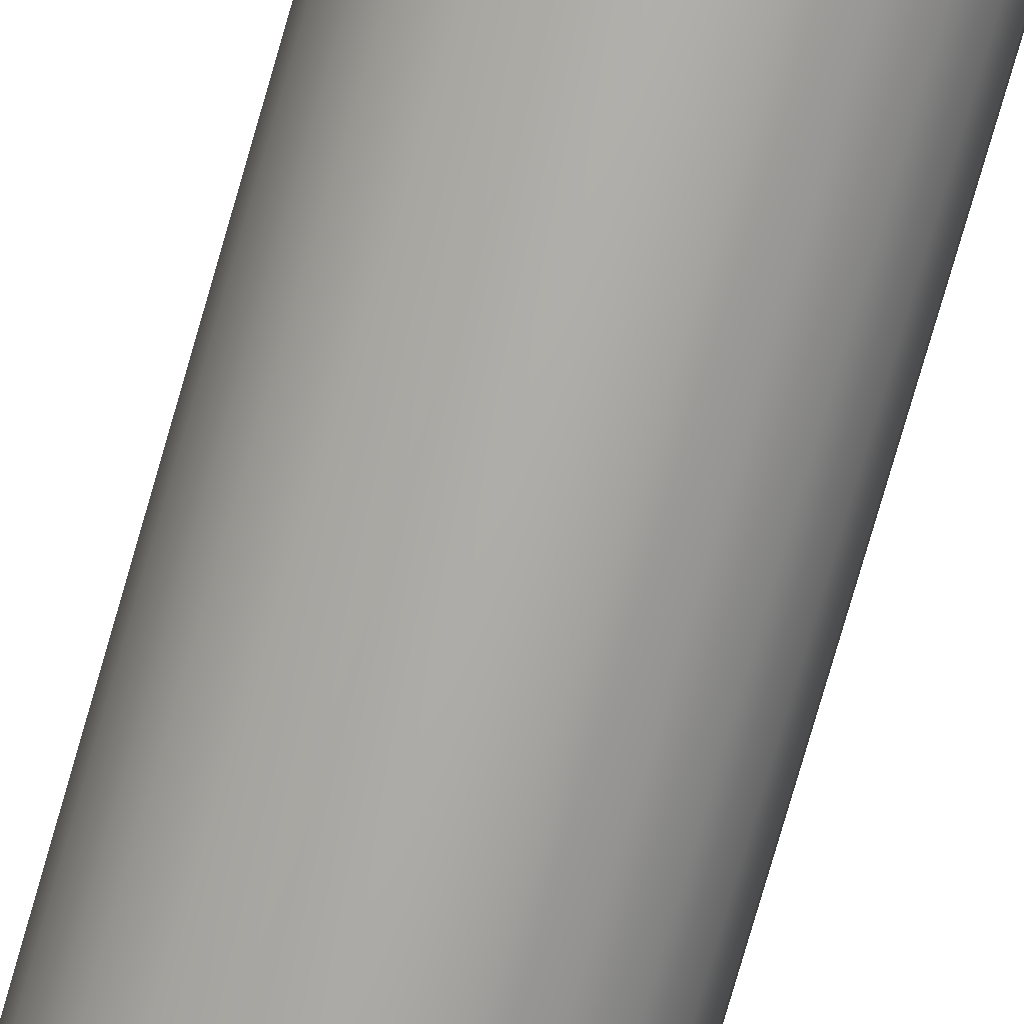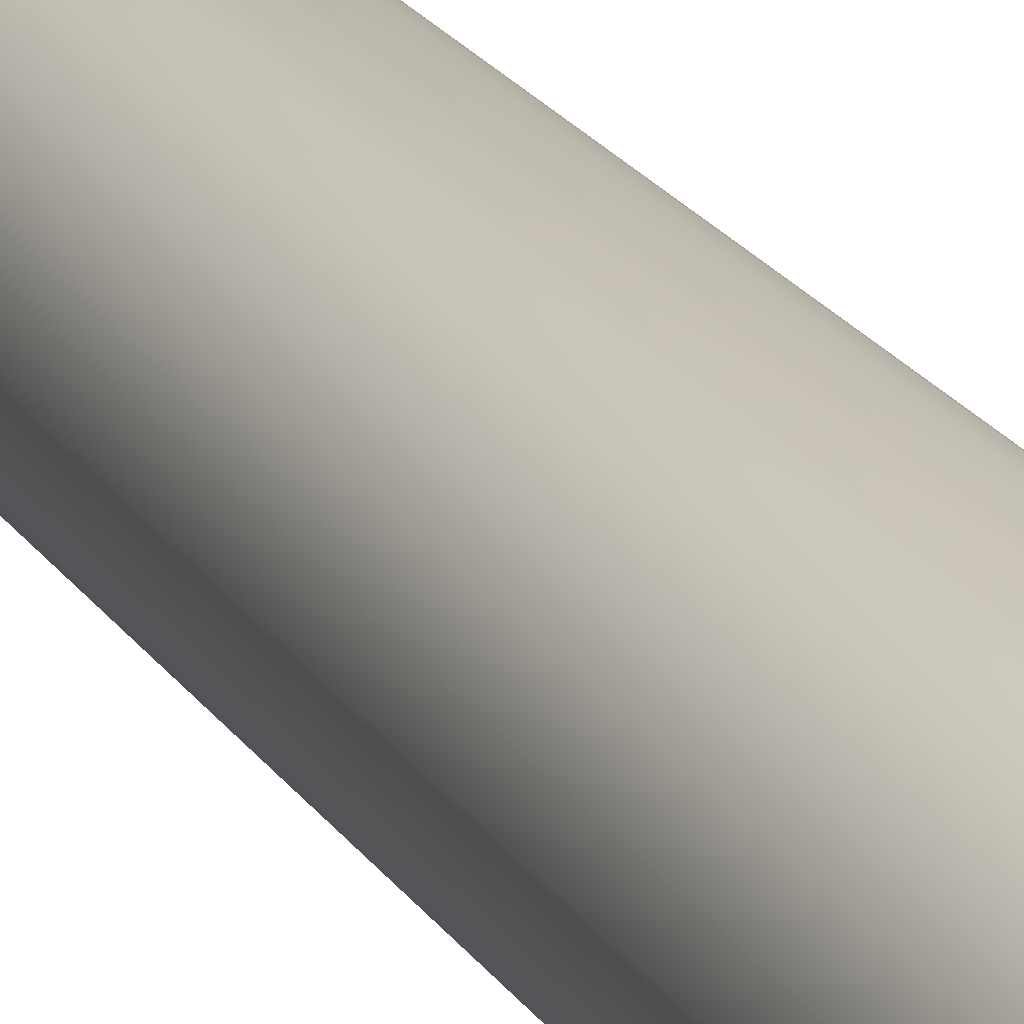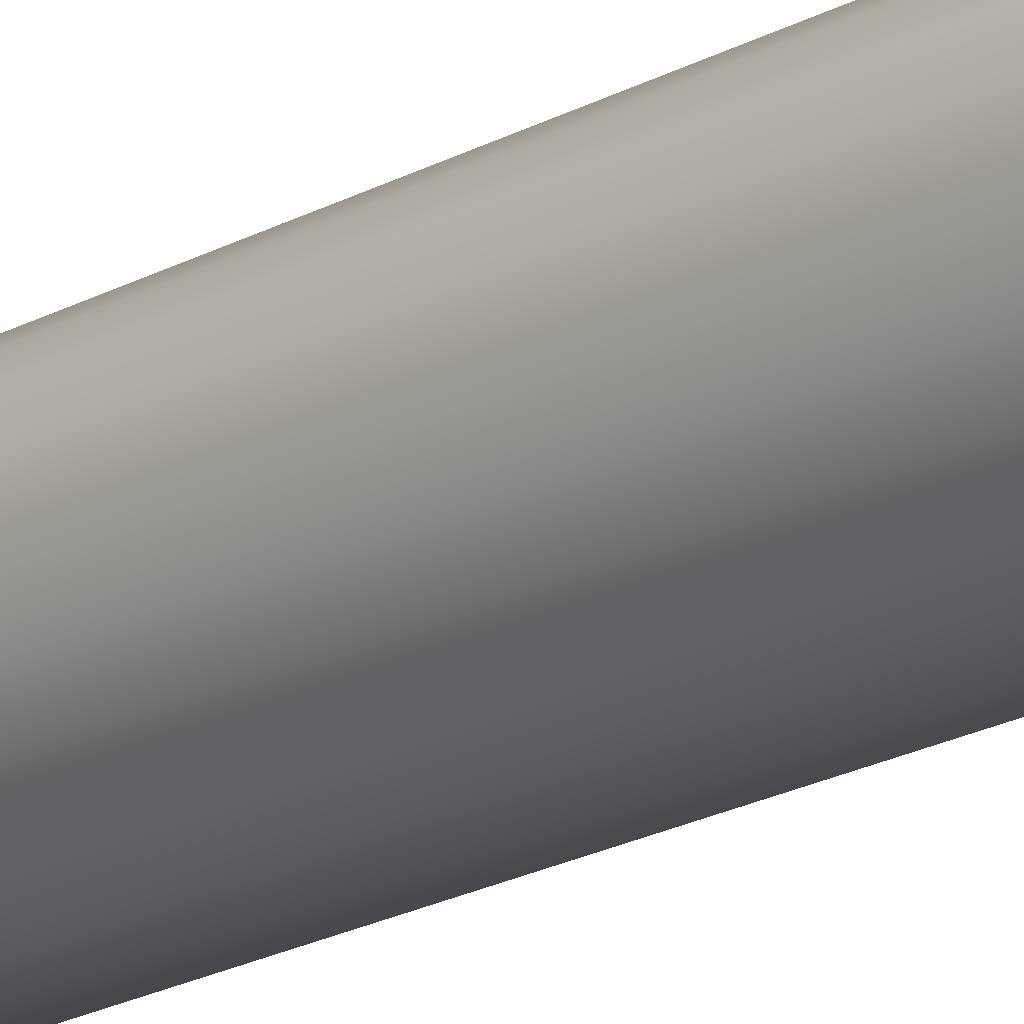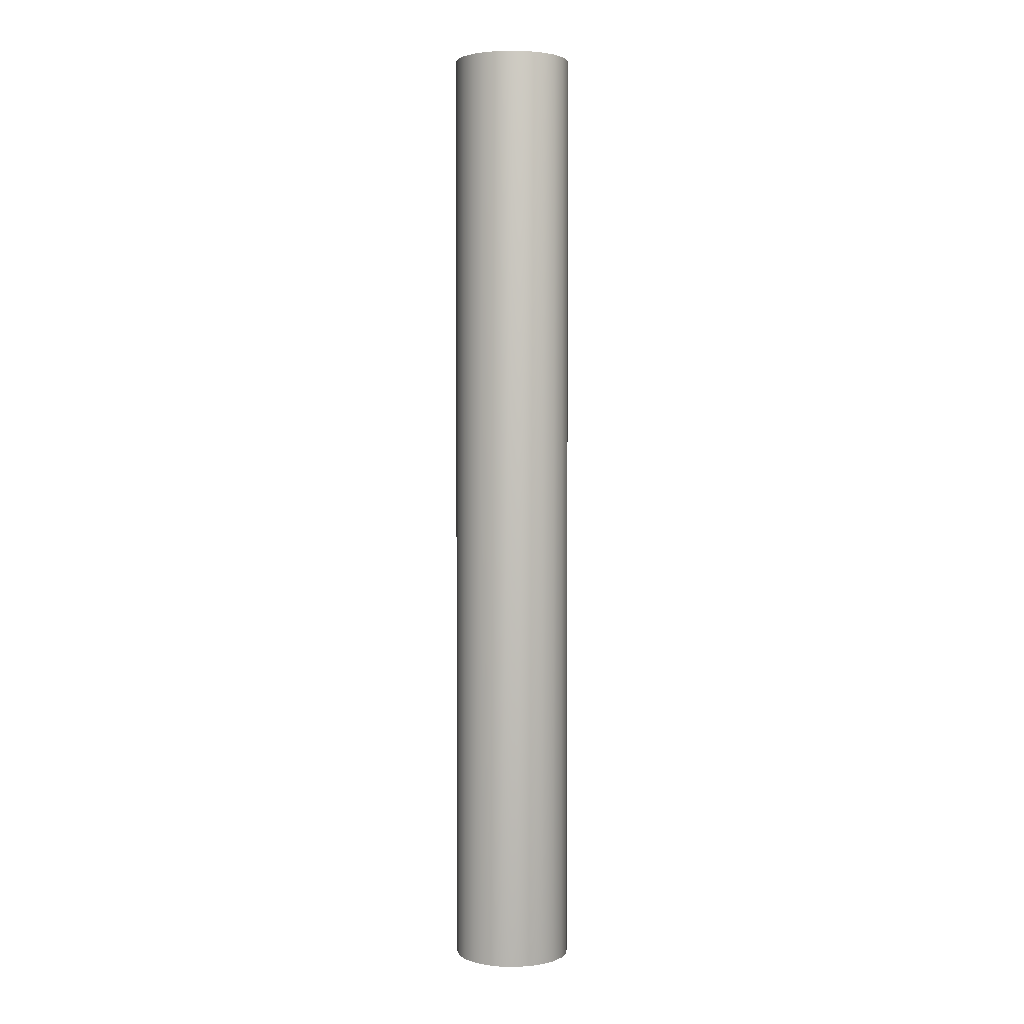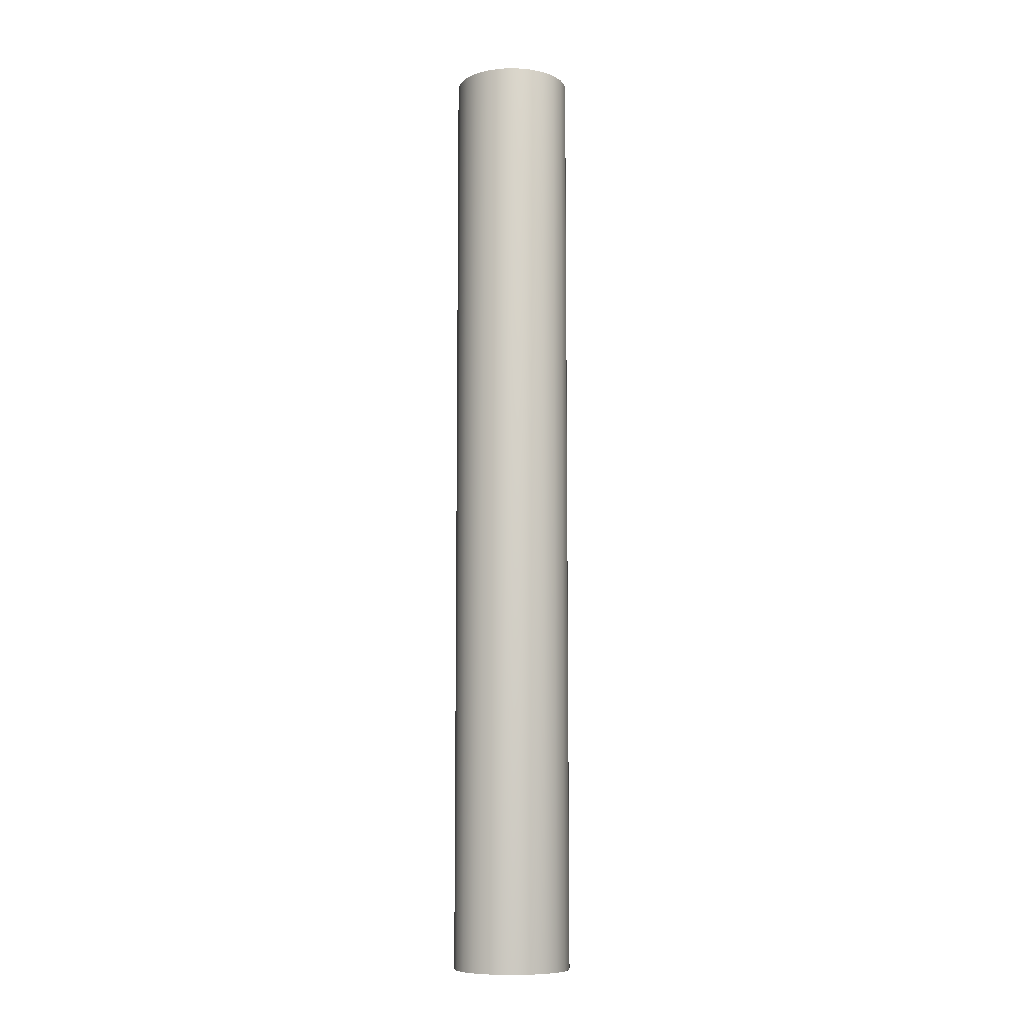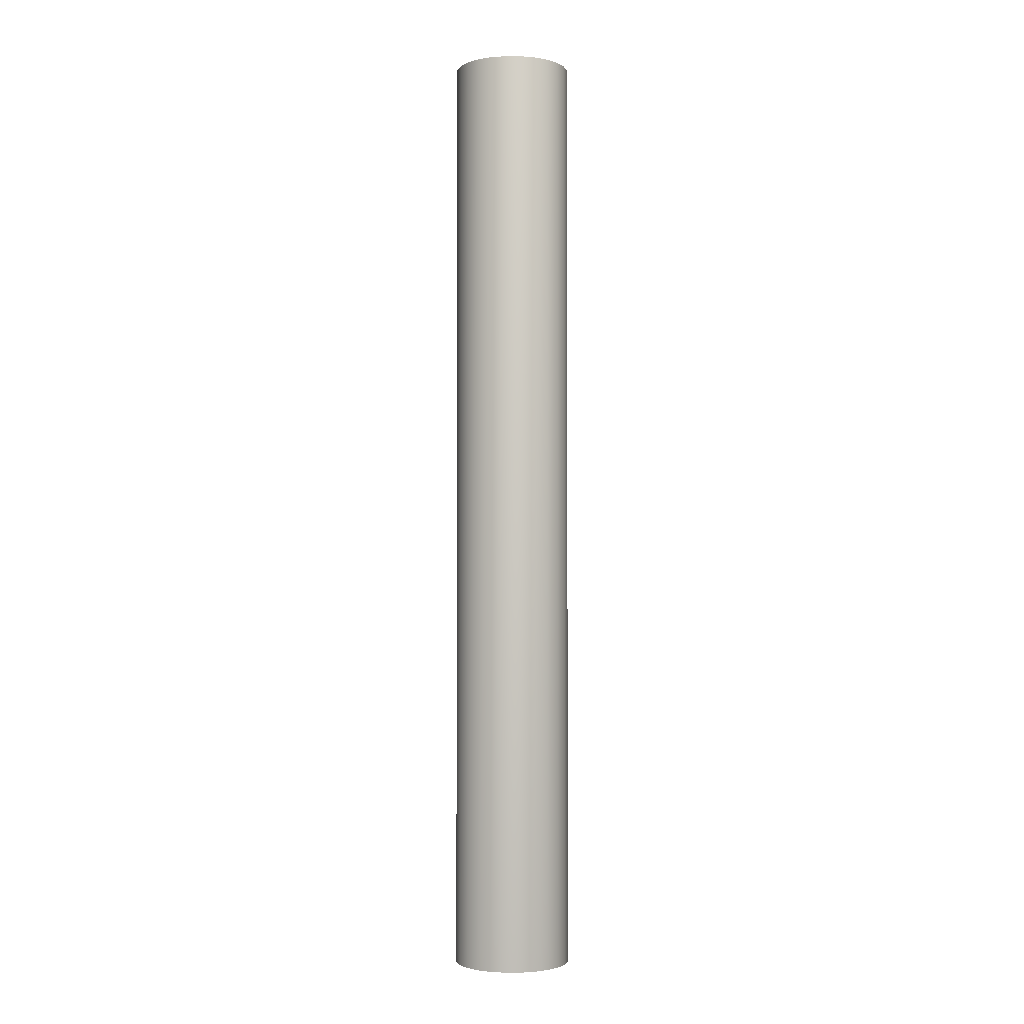
<metadata>
{"format":"obj","ext":"obj","renderer":"f3d","projection":"perspective","resolution":1024,"background":"white","views":[{"elev":-76.2,"azim":-16.0,"up":"+Z"},{"elev":17.7,"azim":-20.3,"up":"+Z"},{"elev":-18.2,"azim":138.5,"up":"+Z"},{"elev":2.9,"azim":162.5,"up":"+Y"},{"elev":-8.9,"azim":161.0,"up":"+Y"},{"elev":-2.2,"azim":-8.8,"up":"+Y"}]}
</metadata>
<code>
v -45.5 0 143.2
v -45.5 0 140.9
v -45.2 0 143.2
v -45.2 0 140.9
v -44.9 0 143.2
v -44.9 0 140.9
v -44.62 0 143
v -44.62 0 141
v -44.38 0 142.9
v -44.38 0 141.2
v -44.19 0 142.6
v -44.19 0 141.4
v -44.07 0 142.3
v -44.07 0 141.7
v -44.03 0 142
v -45.78 0 141
v -45.78 0 143
v -46.03 0 141.2
v -46.03 0 142.9
v -46.21 0 141.4
v -46.21 0 142.6
v -46.33 0 141.7
v -46.33 0 142.3
v -46.37 0 142
v -45.2 18.67 143.2
v -45.5 18.67 143.2
v -45.78 18.67 143
v -46.03 18.67 142.9
v -46.21 18.67 142.6
v -46.33 18.67 142.3
v -46.37 18.67 142
v -46.33 18.67 141.7
v -46.21 18.67 141.4
v -46.03 18.67 141.2
v -45.78 18.67 141
v -45.5 18.67 140.9
v -45.2 18.67 140.9
v -44.9 18.67 143.2
v -44.9 18.67 140.9
v -44.62 18.67 141
v -44.62 18.67 143
v -44.38 18.67 141.2
v -44.38 18.67 142.9
v -44.19 18.67 141.4
v -44.19 18.67 142.6
v -44.07 18.67 141.7
v -44.07 18.67 142.3
v -44.03 18.67 142
f 1 2 3
f 3 2 4
f 3 4 5
f 5 4 6
f 5 6 7
f 7 6 8
f 7 8 9
f 9 8 10
f 9 10 11
f 11 10 12
f 11 12 13
f 13 12 14
f 13 14 15
f 2 1 16
f 16 1 17
f 16 17 18
f 18 17 19
f 18 19 20
f 20 19 21
f 20 21 22
f 22 21 23
f 22 23 24
f 3 25 1
f 1 25 26
f 1 26 17
f 17 26 27
f 17 27 19
f 19 27 28
f 19 28 21
f 21 28 29
f 21 29 23
f 23 29 30
f 23 30 24
f 24 30 31
f 24 31 22
f 22 31 32
f 22 32 20
f 20 32 33
f 20 33 18
f 18 33 34
f 18 34 16
f 16 34 35
f 16 35 2
f 2 35 36
f 2 36 4
f 4 36 37
f 38 39 25
f 25 39 37
f 25 37 26
f 26 37 36
f 26 36 27
f 27 36 35
f 27 35 28
f 28 35 34
f 28 34 29
f 29 34 33
f 29 33 30
f 30 33 32
f 30 32 31
f 39 38 40
f 40 38 41
f 40 41 42
f 42 41 43
f 42 43 44
f 44 43 45
f 44 45 46
f 46 45 47
f 46 47 48
f 4 37 6
f 6 37 39
f 6 39 8
f 8 39 40
f 8 40 10
f 10 40 42
f 10 42 12
f 12 42 44
f 12 44 14
f 14 44 46
f 14 46 15
f 15 46 48
f 15 48 13
f 13 48 47
f 13 47 11
f 11 47 45
f 11 45 9
f 9 45 43
f 9 43 7
f 7 43 41
f 7 41 5
f 5 41 38
f 5 38 3
f 3 38 25

</code>
